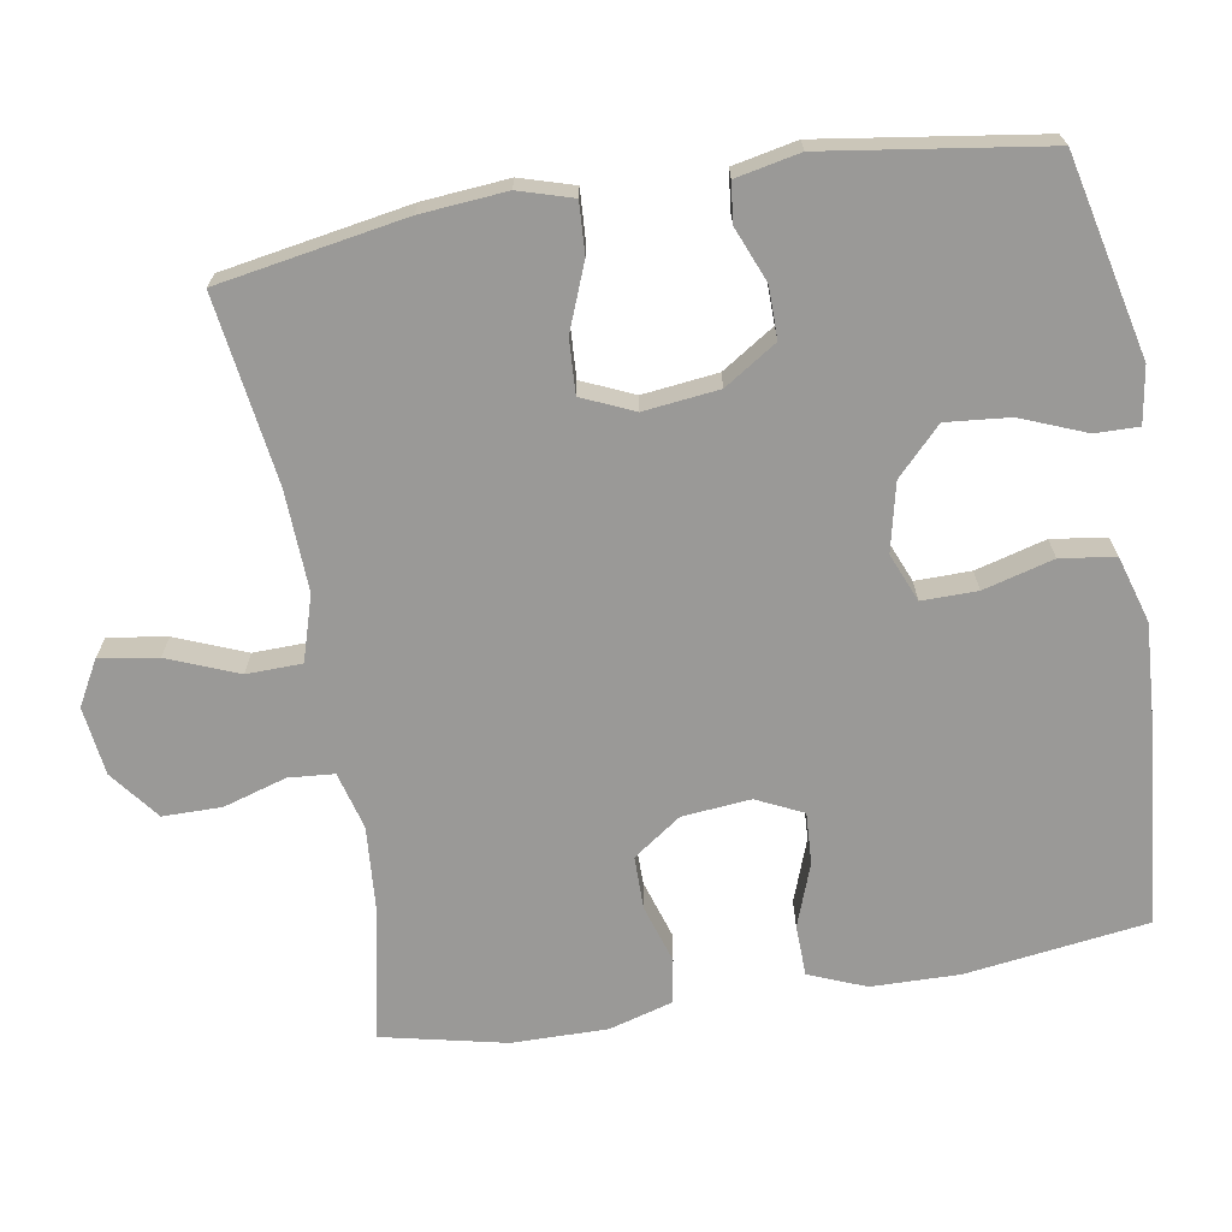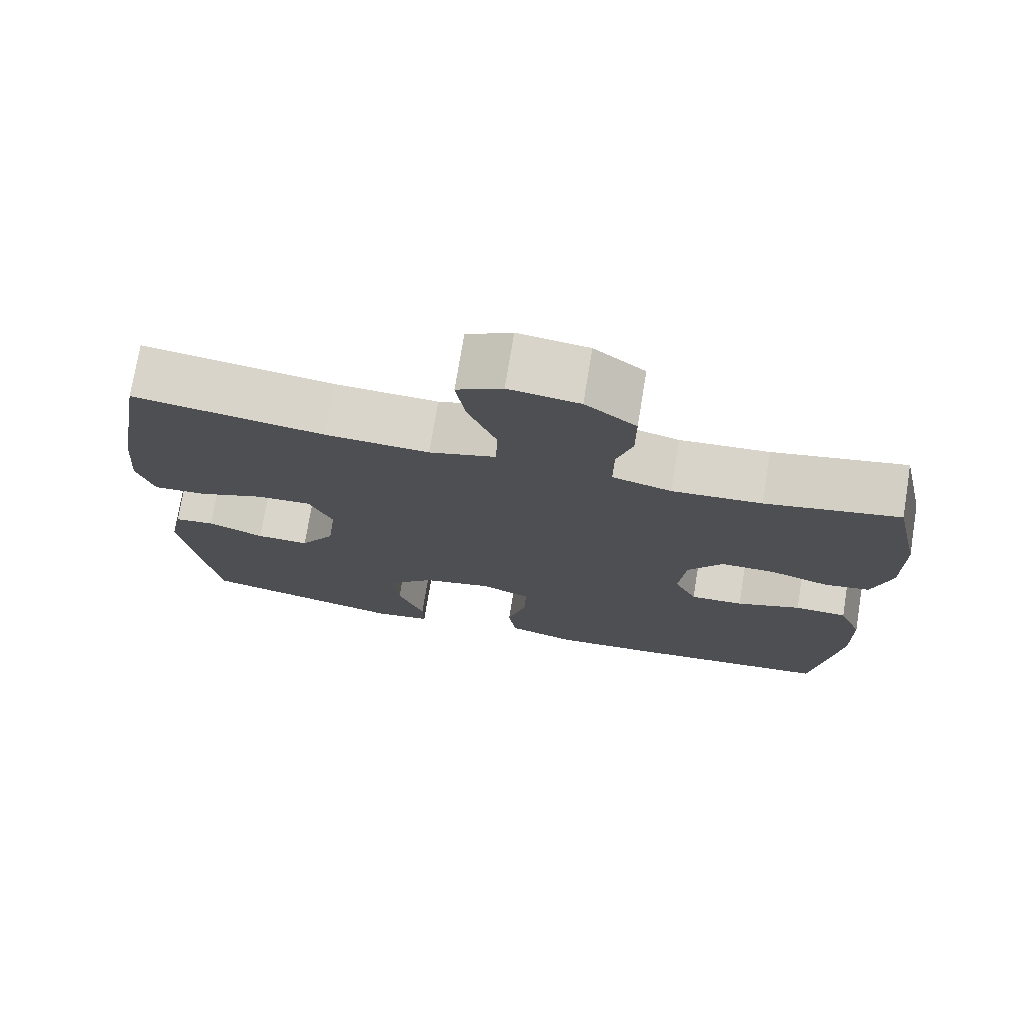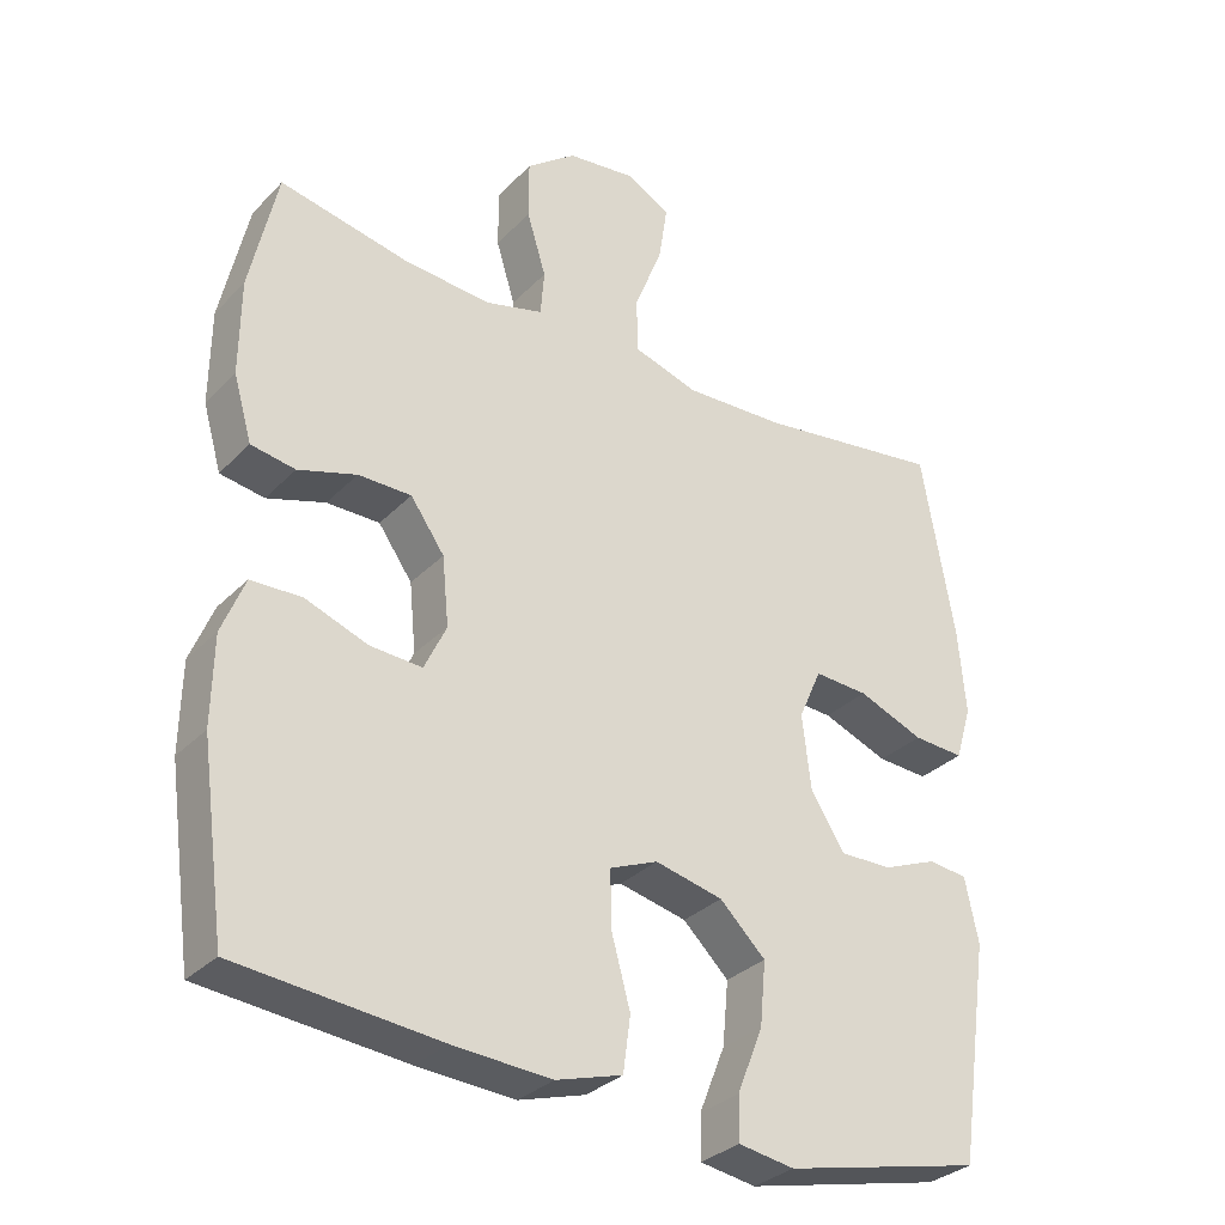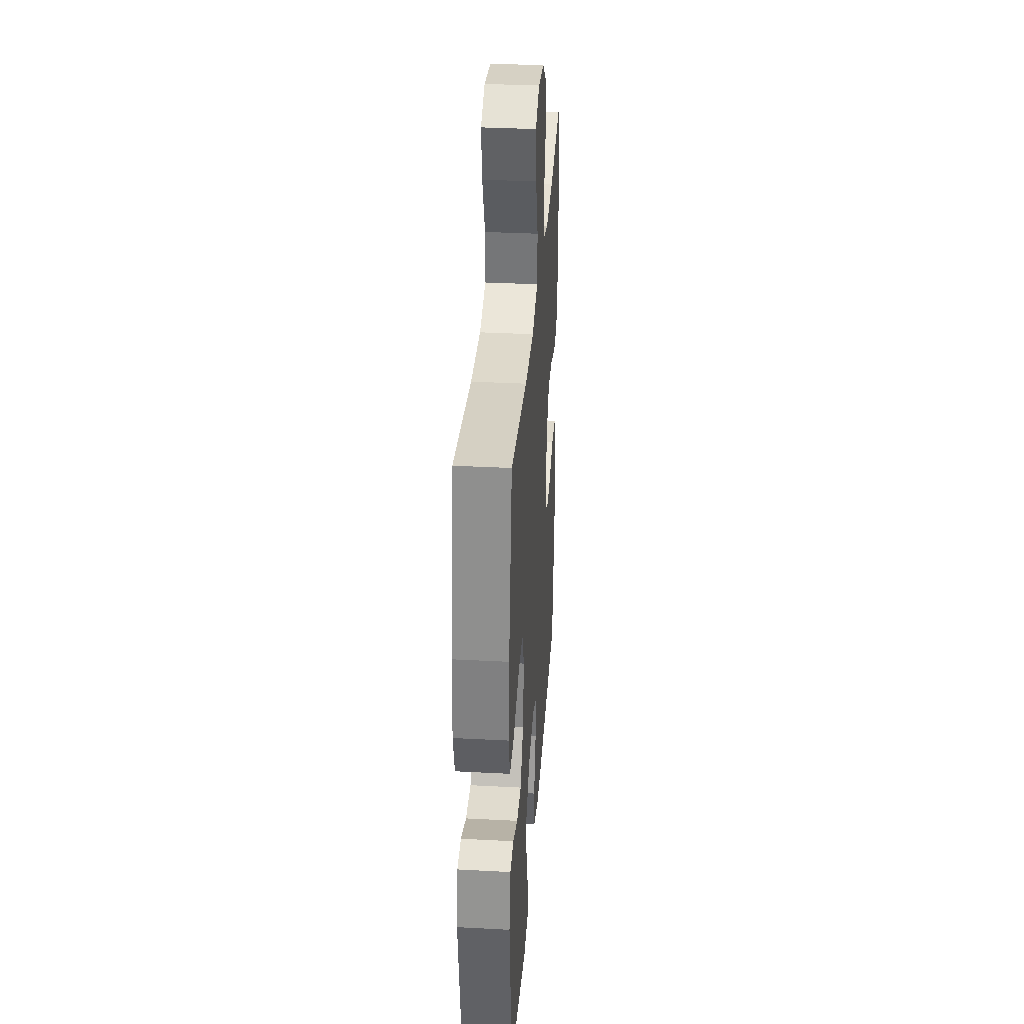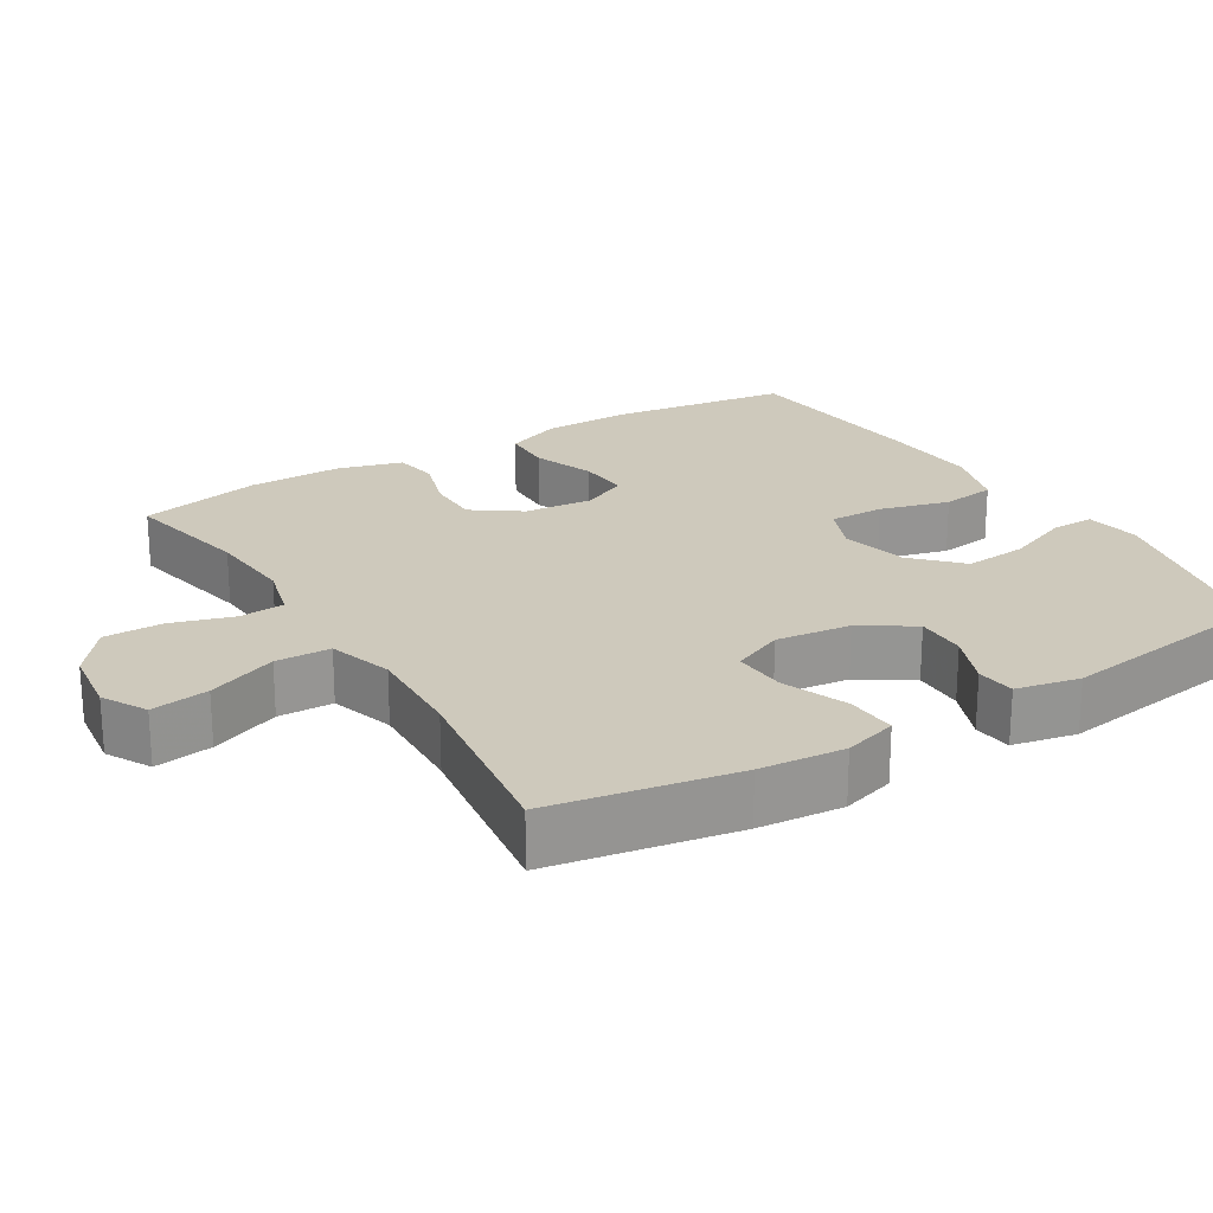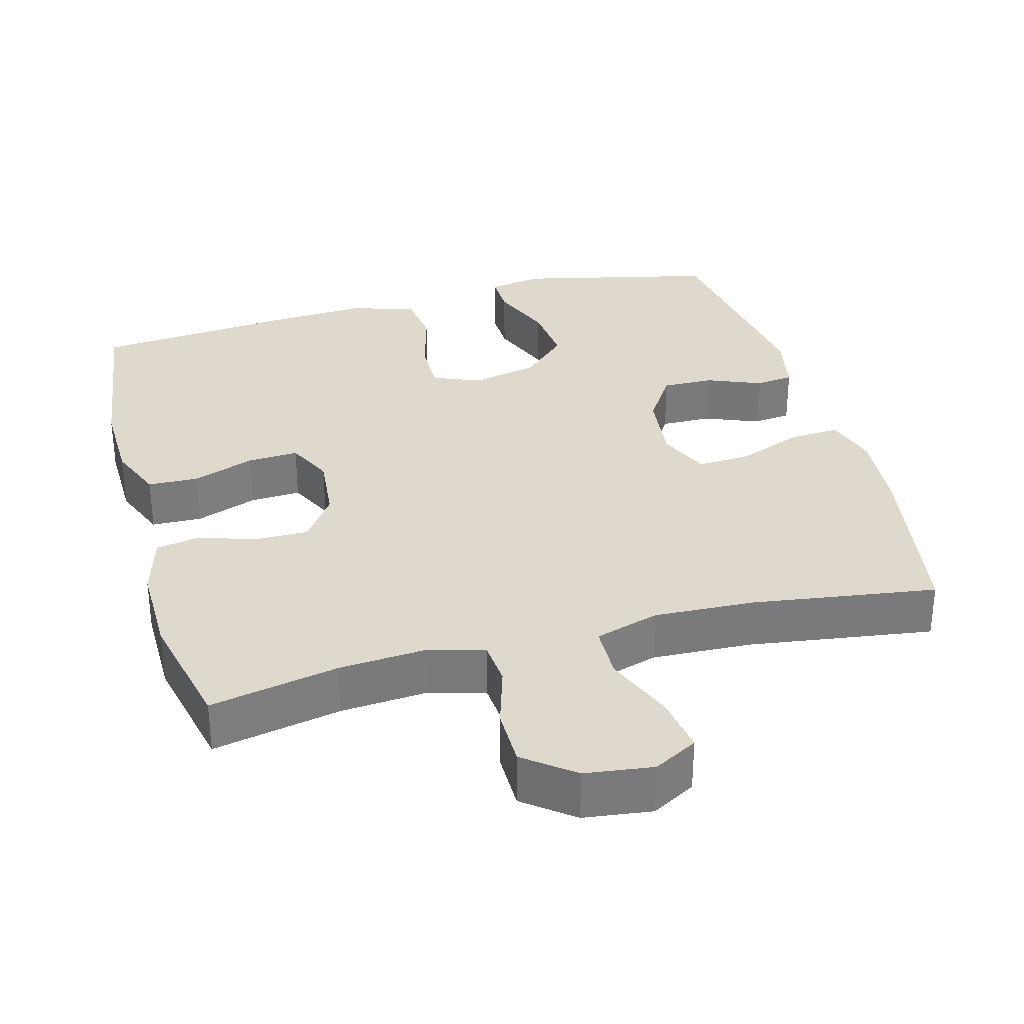
<metadata>
{"format":"obj","ext":"obj","renderer":"f3d","projection":"perspective","resolution":1024,"background":"white","views":[{"elev":-68.9,"azim":99.5,"up":"+Y"},{"elev":74.6,"azim":-170.7,"up":"+Z"},{"elev":-31.7,"azim":-35.8,"up":"+Z"},{"elev":34.2,"azim":94.1,"up":"+Z"},{"elev":22.5,"azim":58.6,"up":"+Y"},{"elev":32.2,"azim":-15.2,"up":"+Y"}]}
</metadata>
<code>
v 0.5 0.07 0.5
v 0.544 0.07 0.247
v 0.554 0.07 0.131
v 0.532 0.07 0.058
v 0.463 0.07 0.062
v 0.374 0.07 0.097
v 0.301 0.07 0.101
v 0.27 0.07 0.031
v 0.282 0.07 -0.071
v 0.328 0.07 -0.142
v 0.398 0.07 -0.141
v 0.472 0.07 -0.111
v 0.525 0.07 -0.117
v 0.543 0.07 -0.204
v 0.5 0.07 -0.5
v 0.231 0.07 -0.562
v 0.155 0.07 -0.55
v 0.156 0.07 -0.491
v 0.191 0.07 -0.403
v 0.199 0.07 -0.317
v 0.137 0.07 -0.257
v 0.045 0.07 -0.236
v -0.02 0.07 -0.263
v -0.019 0.07 -0.338
v 0.007 0.07 -0.433
v -0.003 0.07 -0.507
v -0.093 0.07 -0.534
v -0.226 0.07 -0.526
v -0.5 0.07 -0.5
v -0.534 0.07 -0.253
v -0.532 0.07 -0.134
v -0.501 0.07 -0.057
v -0.432 0.07 -0.055
v -0.347 0.07 -0.086
v -0.277 0.07 -0.09
v -0.247 0.07 -0.027
v -0.256 0.07 0.066
v -0.302 0.07 0.131
v -0.374 0.07 0.131
v -0.453 0.07 0.106
v -0.513 0.07 0.116
v -0.538 0.07 0.203
v -0.537 0.07 0.332
v -0.5 0.07 0.5
v -0.324 0.07 0.464
v -0.206 0.07 0.455
v -0.128 0.07 0.476
v -0.123 0.07 0.538
v -0.149 0.07 0.623
v -0.149 0.07 0.703
v -0.082 0.07 0.755
v 0.011 0.07 0.767
v 0.071 0.07 0.734
v 0.059 0.07 0.655
v 0.021 0.07 0.56
v 0.023 0.07 0.485
v 0.111 0.07 0.458
v 0.248 0.07 0.464
v 0.5 0 0.5
v 0.544 0 0.247
v 0.554 0 0.131
v 0.532 0 0.058
v 0.463 0 0.062
v 0.374 0 0.097
v 0.301 0 0.101
v 0.27 0 0.031
v 0.282 0 -0.071
v 0.328 0 -0.142
v 0.398 0 -0.141
v 0.472 0 -0.111
v 0.525 0 -0.117
v 0.543 0 -0.204
v 0.5 0 -0.5
v 0.231 0 -0.562
v 0.155 0 -0.55
v 0.156 0 -0.491
v 0.191 0 -0.403
v 0.199 0 -0.317
v 0.137 0 -0.257
v 0.045 0 -0.236
v -0.02 0 -0.263
v -0.019 0 -0.338
v 0.007 0 -0.433
v -0.003 0 -0.507
v -0.093 0 -0.534
v -0.226 0 -0.526
v -0.5 0 -0.5
v -0.534 0 -0.253
v -0.532 0 -0.134
v -0.501 0 -0.057
v -0.432 0 -0.055
v -0.347 0 -0.086
v -0.277 0 -0.09
v -0.247 0 -0.027
v -0.256 0 0.066
v -0.302 0 0.131
v -0.374 0 0.131
v -0.453 0 0.106
v -0.513 0 0.116
v -0.538 0 0.203
v -0.537 0 0.332
v -0.5 0 0.5
v -0.324 0 0.464
v -0.206 0 0.455
v -0.128 0 0.476
v -0.123 0 0.538
v -0.149 0 0.623
v -0.149 0 0.703
v -0.082 0 0.755
v 0.011 0 0.767
v 0.071 0 0.734
v 0.059 0 0.655
v 0.021 0 0.56
v 0.023 0 0.485
v 0.111 0 0.458
v 0.248 0 0.464
f 52 53 54 55
f 52 55 56
f 51 52 56
f 48 49 50 51
f 47 48 51 56
f 46 47 56 57
f 42 43 44 45
f 42 45 46
f 39 40 41 42
f 38 39 42 46
f 37 38 46 57
f 31 32 33 34
f 31 34 35
f 30 31 35
f 29 30 35
f 28 29 35
f 27 28 35 36
f 24 25 26 27
f 23 24 27 36
f 16 17 18 19
f 16 19 20
f 15 16 20
f 14 15 20 21
f 11 12 13 14
f 10 11 14 21
f 3 4 5 6
f 3 6 7
f 58 1 2 3
f 58 3 7
f 57 58 7 8
f 37 57 8 9
f 22 23 36 37
f 21 22 37
f 9 10 21 37
f 113 112 111 110
f 114 113 110
f 114 110 109
f 109 108 107 106
f 114 109 106 105
f 115 114 105 104
f 103 102 101 100
f 104 103 100
f 100 99 98 97
f 104 100 97 96
f 115 104 96 95
f 92 91 90 89
f 93 92 89
f 93 89 88
f 93 88 87
f 93 87 86
f 94 93 86 85
f 85 84 83 82
f 94 85 82 81
f 77 76 75 74
f 78 77 74
f 78 74 73
f 79 78 73 72
f 72 71 70 69
f 79 72 69 68
f 64 63 62 61
f 65 64 61
f 61 60 59 116
f 65 61 116
f 66 65 116 115
f 67 66 115 95
f 95 94 81 80
f 95 80 79
f 95 79 68 67
f 1 59 60 2
f 2 60 61 3
f 3 61 62 4
f 4 62 63 5
f 5 63 64 6
f 6 64 65 7
f 7 65 66 8
f 8 66 67 9
f 9 67 68 10
f 10 68 69 11
f 11 69 70 12
f 12 70 71 13
f 13 71 72 14
f 14 72 73 15
f 15 73 74 16
f 16 74 75 17
f 17 75 76 18
f 18 76 77 19
f 19 77 78 20
f 20 78 79 21
f 21 79 80 22
f 22 80 81 23
f 23 81 82 24
f 24 82 83 25
f 25 83 84 26
f 26 84 85 27
f 27 85 86 28
f 28 86 87 29
f 29 87 88 30
f 30 88 89 31
f 31 89 90 32
f 32 90 91 33
f 33 91 92 34
f 34 92 93 35
f 35 93 94 36
f 36 94 95 37
f 37 95 96 38
f 38 96 97 39
f 39 97 98 40
f 40 98 99 41
f 41 99 100 42
f 42 100 101 43
f 43 101 102 44
f 44 102 103 45
f 45 103 104 46
f 46 104 105 47
f 47 105 106 48
f 48 106 107 49
f 49 107 108 50
f 50 108 109 51
f 51 109 110 52
f 52 110 111 53
f 53 111 112 54
f 54 112 113 55
f 55 113 114 56
f 56 114 115 57
f 57 115 116 58
f 58 116 59 1

</code>
